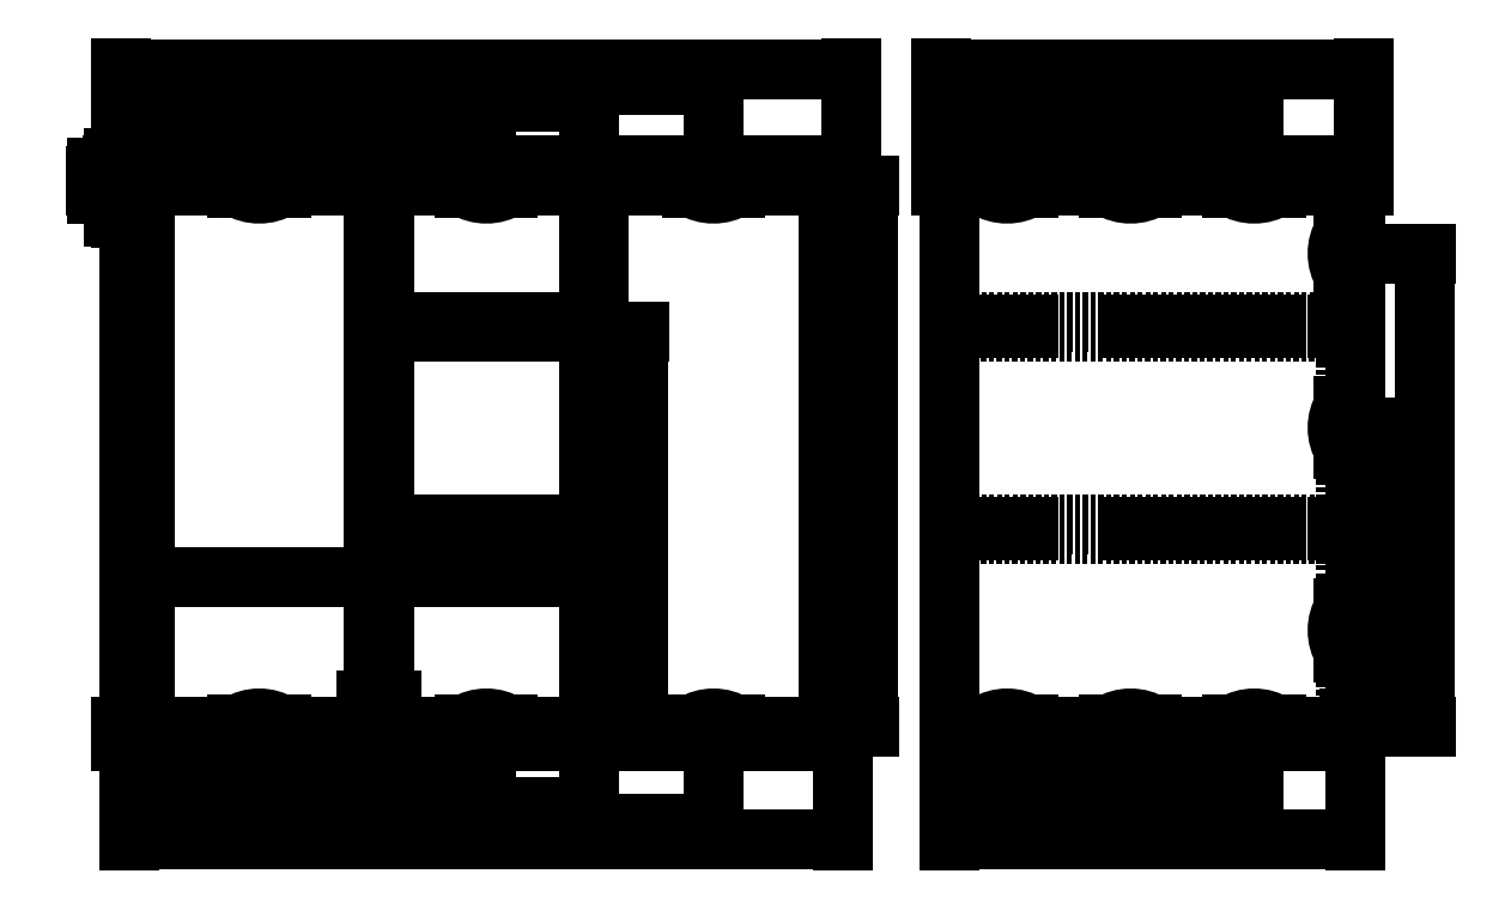
<metadata>
{"format":"dxf","ext":"dxf","renderer":"ezdxf+matplotlib","layout":"modelspace","background":"white","min_lineweight":24,"dpi":150}
</metadata>
<code>
0
SECTION
2
ENTITIES
0
LINE
8
0.18
10
0
20
0
11
870
21
0
0
LINE
8
0.18
10
1.102e-15
20
18
11
870
21
18
0
LINE
8
0.18
10
1.102e-15
20
18
11
0
21
0
0
LINE
8
0.18
10
870
20
18
11
870
21
0
0
LINE
8
0.18
10
1.102e-15
20
18
11
4.151e-14
21
678
0
LINE
8
0.18
10
870
20
18
11
870
21
678
0
LINE
8
0.18
10
18
20
18
11
18
21
678
0
LINE
8
0.18
10
852
20
18
11
852
21
678
0
LINE
8
0.18
10
298
20
18
11
298
21
678
0
LINE
8
0.18
10
572
20
18
11
572
21
678
0
LINE
8
0.18
10
310
20
18
11
310
21
678
0
LINE
8
0.18
10
560
20
18
11
560
21
678
0
LINE
8
HilfBL
10
870
20
702
11
880
21
702
0
LINE
8
HilfBL
10
870
20
690
11
880
21
690
0
LINE
8
HilfBL
10
870
20
678
11
880
21
678
0
LINE
8
HilfBL
10
4.298e-14
20
702
11
-10
21
702
0
LINE
8
HilfBL
10
4.225e-14
20
690
11
-10
21
690
0
LINE
8
HilfBL
10
4.151e-14
20
678
11
-10
21
678
0
LINE
8
0.18
10
-10
20
702
11
880
21
702
0
LINE
8
0.18
10
880
20
702
11
880
21
690
0
LINE
8
0.18
10
880
20
690
11
-10
21
690
0
LINE
8
0.18
10
-10
20
690
11
-10
21
702
0
LINE
8
0.18
10
-10
20
690
11
-10
21
678
0
LINE
8
0.18
10
-10
20
678
11
880
21
678
0
LINE
8
0.18
10
880
20
678
11
880
21
690
0
LINE
8
0.18
10
880
20
690
11
-10
21
690
0
LINE
8
HilfBL
10
1.549e-14
20
253
11
870
21
253
0
LINE
8
HilfBL
10
1.623e-14
20
265
11
870
21
265
0
LINE
8
HilfBL
10
3.062e-14
20
500
11
870
21
500
0
LINE
8
HilfBL
10
3.135e-14
20
512
11
870
21
512
0
LINE
8
0.18
10
310
20
512
11
560
21
512
0
LINE
8
0.18
10
560
20
500
11
310
21
500
0
LINE
8
0.18
10
310
20
265
11
560
21
265
0
LINE
8
0.18
10
560
20
253
11
310
21
253
0
LINE
8
HilfBL
10
3.098e-14
20
506
11
870
21
506
0
LINE
8
HilfBL
10
1.512e-14
20
259
11
870
21
259
0
LINE
8
0.18
10
1000
20
0
11
1495
21
0
0
LINE
8
0.18
10
1000
20
18
11
1495
21
18
0
LINE
8
HilfBL
10
1495
20
678
11
1505
21
678
0
LINE
8
HilfBL
10
1495
20
690
11
1505
21
690
0
LINE
8
HilfBL
10
1495
20
702
11
1505
21
702
0
LINE
8
HilfBL
10
1000
20
702
11
990
21
702
0
LINE
8
HilfBL
10
1000
20
678
11
990
21
678
0
LINE
8
HilfBL
10
1000
20
690
11
990
21
690
0
LINE
8
0.18
10
990
20
702
11
1505
21
702
0
LINE
8
0.18
10
1505
20
702
11
1505
21
690
0
LINE
8
0.18
10
1505
20
690
11
990
21
690
0
LINE
8
0.18
10
990
20
690
11
990
21
702
0
LINE
8
0.18
10
990
20
690
11
1505
21
690
0
LINE
8
0.18
10
1505
20
690
11
1505
21
678
0
LINE
8
0.18
10
1505
20
678
11
990
21
678
0
LINE
8
0.18
10
990
20
678
11
990
21
690
0
LINE
8
0.18
10
1000
20
18
11
1000
21
678
0
LINE
8
0.18
10
1495
20
18
11
1495
21
678
0
LINE
8
0.18
10
1000
20
512
11
1000
21
500
0
LINE
8
0.18
10
1483
20
500
11
1483
21
512
0
LINE
8
0.18
10
1000
20
265
11
1000
21
253
0
LINE
8
0.18
10
1483
20
253
11
1483
21
265
0
LINE
8
HilfRT
10
435
20
702
11
435
21
0
0
LINE
8
HilfRT
10
1483
20
18
11
1483
21
253
0
LINE
8
HilfRT
10
1483
20
265
11
1483
21
500
0
LINE
8
HilfRT
10
1483
20
512
11
1483
21
678
0
LINE
8
HilfRT
10
18
20
512
11
18
21
678
0
LINE
8
HilfRT
10
18
20
500
11
18
21
265
0
LINE
8
HilfRT
10
18
20
253
11
18
21
18
0
LINE
8
HilfRT
10
18
20
135.5
11
1483
21
135.5
0
LINE
8
HilfRT
10
1483
20
382.5
11
18
21
382.5
0
LINE
8
HilfRT
10
18
20
595
11
1483
21
595
0
LINE
8
HilfRT
10
572
20
678
11
852
21
678
0
LINE
8
HilfRT
10
852
20
18
11
572
21
18
0
LINE
8
HilfRT
10
298
20
18
11
18
21
18
0
LINE
8
HilfRT
10
18
20
678
11
298
21
678
0
LINE
8
HilfRT
10
158
20
678
11
158
21
18
0
LINE
8
HilfRT
10
712
20
18
11
712
21
678
0
LINE
8
HilfRT
10
1371
20
678
11
1371
21
18
0
LINE
8
HilfRT
10
1070
20
18
11
1070
21
678
0
LINE
8
0.18
10
1000
20
18
11
1000
21
0
0
LINE
8
0.18
10
1495
20
18
11
1495
21
0
0
INSERT
8
0.18
2
Lamello10
10
712
20
678
30
0
41
1
42
1
43
0
50
90
70
1
71
1
44
1
45
1
0
INSERT
8
0.18
2
Lamello10
10
435
20
678
30
0
41
1
42
1
43
0
50
90
70
1
71
1
44
1
45
1
0
INSERT
8
0.18
2
Lamello10
10
158
20
678
30
0
41
1
42
1
43
0
50
90
70
1
71
1
44
1
45
1
0
INSERT
8
0.18
2
Lamello10
10
158
20
18
30
0
41
1
42
1
43
0
50
90
70
1
71
1
44
1
45
1
0
INSERT
8
0.18
2
Lamello10
10
435
20
18
30
0
41
1
42
1
43
0
50
90
70
1
71
1
44
1
45
1
0
INSERT
8
0.18
2
Lamello10
10
712
20
18
30
0
41
1
42
1
43
0
50
90
70
1
71
1
44
1
45
1
0
INSERT
8
0.18
2
Lamello10
10
1070
20
678
30
0
41
1
42
1
43
0
50
90
70
1
71
1
44
1
45
1
0
INSERT
8
0.18
2
Lamello10
10
1070
20
18
30
0
41
1
42
1
43
0
50
90
70
1
71
1
44
1
45
1
0
LINE
8
HilfBL
10
1489
20
18
11
1489
21
678
0
LINE
8
HilfBL
10
1000
20
506
11
1483
21
506
0
LINE
8
HilfBL
10
1000
20
259
11
1483
21
259
0
LINE
8
HilfBL
10
861
20
18
11
861
21
678
0
LINE
8
HilfBL
10
9
20
18
11
9
21
678
0
LINE
8
HilfBL
10
304
20
18
11
304
21
678
0
LINE
8
HilfBL
10
566
20
18
11
566
21
678
0
INSERT
8
0.18
2
Lamello10
10
1483
20
595
30
0
41
1
42
1
43
0
50
0
70
1
71
1
44
1
45
1
0
INSERT
8
0.18
2
Lamello10
10
1483
20
382.5
30
0
41
1
42
1
43
0
50
0
70
1
71
1
44
1
45
1
0
INSERT
8
0.18
2
Lamello10
10
1483
20
135.5
30
0
41
1
42
1
43
0
50
0
70
1
71
1
44
1
45
1
0
INSERT
8
0.18
2
Lamello10-b
10
566
20
678
30
0
41
1
42
1
43
0
50
0
70
1
71
1
44
1
45
1
0
INSERT
8
0.18
2
Lamello10-b
10
304
20
678
30
0
41
1
42
1
43
0
50
0
70
1
71
1
44
1
45
1
0
INSERT
8
0.18
2
Lamello10-b
10
304
20
18
30
0
41
1
42
1
43
0
50
0
70
1
71
1
44
1
45
1
0
INSERT
8
0.18
2
Lamello10-b
10
566
20
18
30
0
41
1
42
1
43
0
50
0
70
1
71
1
44
1
45
1
0
INSERT
8
0.18
2
Lamello10-b
10
560
20
506
30
0
41
1
42
1
43
0
50
90
70
1
71
1
44
1
45
1
0
INSERT
8
0.18
2
Lamello10-b
10
310
20
506
30
0
41
1
42
1
43
0
50
90
70
1
71
1
44
1
45
1
0
INSERT
8
0.18
2
Lamello10-b
10
310
20
259
30
0
41
1
42
1
43
0
50
90
70
1
71
1
44
1
45
1
0
INSERT
8
0.18
2
Lamello10-b
10
560
20
259
30
0
41
1
42
1
43
0
50
90
70
1
71
1
44
1
45
1
0
INSERT
8
0.18
2
Lamello10-b
10
1483
20
259
30
0
41
1
42
1
43
0
50
90
70
1
71
1
44
1
45
1
0
INSERT
8
0.18
2
Lamello10-b
10
1483
20
506
30
0
41
1
42
1
43
0
50
90
70
1
71
1
44
1
45
1
0
INSERT
8
0.18
2
Lamello10-c
10
861
20
595
30
0
41
1
42
1
43
0
50
0
70
1
71
1
44
1
45
1
0
INSERT
8
0.18
2
Lamello10-c
10
861
20
382.5
30
0
41
1
42
1
43
0
50
0
70
1
71
1
44
1
45
1
0
INSERT
8
0.18
2
Lamello10-c
10
861
20
135.5
30
0
41
1
42
1
43
0
50
0
70
1
71
1
44
1
45
1
0
LINE
8
HilfRT
10
18
20
595
11
6
21
595
0
LINE
8
HilfRT
10
18
20
135.5
11
6
21
135.5
0
LINE
8
HilfRT
10
18
20
382.5
11
6
21
382.5
0
INSERT
8
0.18
2
Lamello10-c
10
9
20
595
30
0
41
1
42
1
43
0
50
0
70
1
71
1
44
1
45
1
0
INSERT
8
0.18
2
Lamello10-c
10
9
20
382.5
30
0
41
1
42
1
43
0
50
0
70
1
71
1
44
1
45
1
0
INSERT
8
0.18
2
Lamello10-c
10
9
20
135.5
30
0
41
1
42
1
43
0
50
0
70
1
71
1
44
1
45
1
0
INSERT
8
0.18
2
Lamello10
10
1371
20
678
30
0
41
1
42
1
43
0
50
90
70
1
71
1
44
1
45
1
0
INSERT
8
0.18
2
Lamello10
10
1371
20
18
30
0
41
1
42
1
43
0
50
90
70
1
71
1
44
1
45
1
0
INSERT
8
0.18
2
Lamello10-c
10
1070
20
506
30
0
41
1
42
1
43
0
50
90
70
1
71
1
44
1
45
1
0
INSERT
8
0.18
2
Lamello10-c
10
1248
20
506
30
0
41
1
42
1
43
0
50
90
70
1
71
1
44
1
45
1
0
INSERT
8
0.18
2
Lamello10-c
10
1371
20
506
30
0
41
1
42
1
43
0
50
90
70
1
71
1
44
1
45
1
0
INSERT
8
0.18
2
Lamello10-c
10
1371
20
259
30
0
41
1
42
1
43
0
50
90
70
1
71
1
44
1
45
1
0
INSERT
8
0.18
2
Lamello10-c
10
1248
20
259
30
0
41
1
42
1
43
0
50
90
70
1
71
1
44
1
45
1
0
INSERT
8
0.18
2
Lamello10-c
10
1070
20
259
30
0
41
1
42
1
43
0
50
90
70
1
71
1
44
1
45
1
0
INSERT
8
0.18
2
Lamello10-c
10
435
20
259
30
0
41
1
42
1
43
0
50
90
70
1
71
1
44
1
45
1
0
LINE
8
HilfRT
10
1070
20
18
11
1371
21
18
0
LINE
8
HilfRT
10
1371
20
678
11
1070
21
678
0
LINE
8
HilfRT
10
1221
20
678
11
1221
21
18
0
INSERT
8
0.18
2
Lamello10
10
1221
20
18
30
0
41
1
42
1
43
0
50
90
70
1
71
1
44
1
45
1
0
INSERT
8
0.18
2
Lamello10
10
1221
20
678
30
0
41
1
42
1
43
0
50
90
70
1
71
1
44
1
45
1
0
INSERT
8
0.18
2
Lamello10-b
10
9
20
678
30
0
41
1
42
1
43
0
50
0
70
1
71
1
44
1
45
1
0
INSERT
8
0.18
2
Lamello10-b
10
861
20
678
30
0
41
1
42
1
43
0
50
0
70
1
71
1
44
1
45
1
0
INSERT
8
0.18
2
Lamello10-b
10
861
20
18
30
0
41
1
42
1
43
0
50
0
70
1
71
1
44
1
45
1
0
INSERT
8
0.18
2
Lamello10-b
10
9
20
18
30
0
41
1
42
1
43
0
50
0
70
1
71
1
44
1
45
1
0
INSERT
8
0.18
2
Lamello10-b
10
1489
20
678
30
0
41
1
42
1
43
0
50
0
70
1
71
1
44
1
45
1
0
INSERT
8
0.18
2
Lamello10-b
10
1489
20
18
30
0
41
1
42
1
43
0
50
0
70
1
71
1
44
1
45
1
0
LINE
8
0.18
10
1483
20
512
11
1000
21
512
0
LINE
8
0.18
10
1000
20
500
11
1483
21
500
0
LINE
8
0.18
10
1483
20
265
11
1000
21
265
0
LINE
8
0.18
10
1000
20
253
11
1483
21
253
0
LINE
8
0.18
10
1483
20
18
11
1483
21
678
0
DIMENSION
8
Bemassung
2
*D1
10
158
20
-22
30
0
11
79
21
-14
31
0
70
32
71
5
3
Standard
53
0
210
0
220
0
230
1
13
0
23
0
33
0
14
158
24
8
34
0
0
DIMENSION
8
Bemassung
2
*D2
10
298
20
-40
30
0
11
149
21
-32
31
0
70
32
71
5
3
Standard
53
0
210
0
220
0
230
1
13
0
23
0
33
0
14
298
24
18
34
0
0
DIMENSION
8
Bemassung
2
*D3
10
435
20
-60
30
0
11
217.5
21
-52
31
0
70
32
71
5
3
Standard
53
0
210
0
220
0
230
1
13
0
23
0
33
0
14
435
24
8
34
0
0
DIMENSION
8
Bemassung
2
*D4
10
560
20
-80
30
0
11
280
21
-72
31
0
70
32
71
5
3
Standard
53
0
210
0
220
0
230
1
13
0
23
0
33
0
14
560
24
18
34
0
0
DIMENSION
8
Bemassung
2
*D5
10
712
20
-100
30
0
11
356
21
-92
31
0
70
32
71
5
3
Standard
53
0
210
0
220
0
230
1
13
0
23
0
33
0
14
712
24
8
34
0
0
DIMENSION
8
Bemassung
2
*D6
10
870
20
-120
30
0
11
435
21
-112
31
0
70
32
71
5
3
Standard
53
0
210
0
220
0
230
1
13
0
23
0
33
0
14
870
24
0
34
0
0
DIMENSION
8
Bemassung
2
*D7
10
3.919e-14
20
640
30
0
11
-5
21
648
31
0
70
32
71
5
3
Standard
53
0
210
0
220
0
230
1
13
-10
23
678
33
0
14
4.151e-14
24
678
34
0
0
DIMENSION
8
Bemassung
2
*D8
10
158
20
720
30
0
11
74
21
728
31
0
70
32
71
5
3
Standard
53
0
210
0
220
0
230
1
13
-10
23
702
33
0
14
158
24
688
34
0
0
DIMENSION
8
Bemassung
2
*D9
10
298
20
740
30
0
11
144
21
748
31
0
70
32
71
5
3
Standard
53
0
210
0
220
0
230
1
13
-10
23
702
33
0
14
298
24
678
34
0
0
DIMENSION
8
Bemassung
2
*D10
10
435
20
760
30
0
11
212.5
21
768
31
0
70
32
71
5
3
Standard
53
0
210
0
220
0
230
1
13
-10
23
702
33
0
14
435
24
688
34
0
0
DIMENSION
8
Bemassung
2
*D11
10
560
20
780
30
0
11
275
21
788
31
0
70
32
71
5
3
Standard
53
0
210
0
220
0
230
1
13
-10
23
702
33
0
14
560
24
678
34
0
0
DIMENSION
8
Bemassung
2
*D12
10
712
20
800
30
0
11
351
21
808
31
0
70
32
71
5
3
Standard
53
0
210
0
220
0
230
1
13
-10
23
702
33
0
14
712
24
688
34
0
0
DIMENSION
8
Bemassung
2
*D13
10
880
20
820
30
0
11
435
21
828
31
0
70
32
71
5
3
Standard
53
0
210
0
220
0
230
1
13
-10
23
702
33
0
14
880
24
702
34
0
0
DIMENSION
8
Bemassung
2
*D14
10
-10
20
18
30
0
11
-18
21
9
31
0
70
32
71
5
3
Standard
53
0
210
0
220
0
230
1
13
0
23
0
33
0
14
1.102e-15
24
18
34
0
50
90
0
DIMENSION
8
Bemassung
2
*D15
10
18
20
50
30
0
11
9
21
58
31
0
70
32
71
5
3
Standard
53
0
210
0
220
0
230
1
13
1.102e-15
23
18
33
0
14
18
24
18
34
0
0
DIMENSION
8
Bemassung
2
*D16
10
310
20
50
30
0
11
304
21
58
31
0
70
32
71
5
3
Standard
53
0
210
0
220
0
230
1
13
298
23
18
33
0
14
310
24
18
34
0
0
DIMENSION
8
Bemassung
2
*D17
10
298
20
200
30
0
11
158
21
208
31
0
70
32
71
5
3
Standard
53
0
210
0
220
0
230
1
13
18
23
200
33
0
14
298
24
200
34
0
0
DIMENSION
8
Bemassung
2
*D18
10
560
20
200
30
0
11
435
21
208
31
0
70
32
71
5
3
Standard
53
0
210
0
220
0
230
1
13
310
23
200
33
0
14
560
24
200
34
0
0
DIMENSION
8
Bemassung
2
*D19
10
600
20
253
30
0
11
592
21
135.5
31
0
70
32
71
5
3
Standard
53
0
210
0
220
0
230
1
13
560
23
18
33
0
14
560
24
253
34
0
50
90
0
DIMENSION
8
Bemassung
2
*D20
10
620
20
500
30
0
11
612
21
259
31
0
70
32
71
5
3
Standard
53
0
210
0
220
0
230
1
13
560
23
18
33
0
14
560
24
500
34
0
50
90
0
DIMENSION
8
Bemassung
2
*D21
10
1070
20
-22
30
0
11
1035
21
-14
31
0
70
32
71
5
3
Standard
53
0
210
0
220
0
230
1
13
1000
23
0
33
0
14
1070
24
8
34
0
0
DIMENSION
8
Bemassung
2
*D22
10
1221
20
-40
30
0
11
1110
21
-32
31
0
70
32
71
5
3
Standard
53
0
210
0
220
0
230
1
13
1000
23
0
33
0
14
1221
24
8
34
0
0
DIMENSION
8
Bemassung
2
*D23
10
1371
20
-60
30
0
11
1186
21
-52
31
0
70
32
71
5
3
Standard
53
0
210
0
220
0
230
1
13
1000
23
0
33
0
14
1371
24
8
34
0
0
DIMENSION
8
Bemassung
2
*D24
10
1495
20
-120
30
0
11
1248
21
-112
31
0
70
32
71
5
3
Standard
53
0
210
0
220
0
230
1
13
1000
23
0
33
0
14
1495
24
0
34
0
0
DIMENSION
8
Bemassung
2
*D25
10
1520
20
135.5
30
0
11
1512
21
76.75
31
0
70
32
71
5
3
Standard
53
0
210
0
220
0
230
1
13
1495
23
18
33
0
14
1493
24
135.5
34
0
50
90
0
DIMENSION
8
Bemassung
2
*D26
10
1550
20
382.5
30
0
11
1542
21
200.2
31
0
70
32
71
5
3
Standard
53
0
210
0
220
0
230
1
13
1495
23
18
33
0
14
1493
24
382.5
34
0
50
90
0
DIMENSION
8
Bemassung
2
*D27
10
1580
20
595
30
0
11
1572
21
306.5
31
0
70
32
71
5
3
Standard
53
0
210
0
220
0
230
1
13
1495
23
18
33
0
14
1493
24
595
34
0
50
90
0
DIMENSION
8
Bemassung
2
*D28
10
1070
20
720
30
0
11
1030
21
728
31
0
70
32
71
5
3
Standard
53
0
210
0
220
0
230
1
13
990
23
702
33
0
14
1070
24
688
34
0
0
DIMENSION
8
Bemassung
2
*D29
10
1221
20
740
30
0
11
1105
21
748
31
0
70
32
71
5
3
Standard
53
0
210
0
220
0
230
1
13
990
23
702
33
0
14
1221
24
688
34
0
0
DIMENSION
8
Bemassung
2
*D30
10
1371
20
760
30
0
11
1181
21
768
31
0
70
32
71
5
3
Standard
53
0
210
0
220
0
230
1
13
990
23
702
33
0
14
1371
24
688
34
0
0
DIMENSION
8
Bemassung
2
*D31
10
1505
20
820
30
0
11
1248
21
828
31
0
70
32
71
5
3
Standard
53
0
210
0
220
0
230
1
13
990
23
702
33
0
14
1505
24
702
34
0
0
DIMENSION
8
Bemassung
2
*D32
10
-20
20
690
30
0
11
-28
21
696
31
0
70
32
71
5
3
Standard
53
0
210
0
220
0
230
1
13
-10
23
702
33
0
14
-10
24
690
34
0
50
90
0
DIMENSION
8
Bemassung
2
*D33
10
-40
20
678
30
0
11
-48
21
684
31
0
70
32
71
5
3
Standard
53
0
210
0
220
0
230
1
13
-10
23
690
33
0
14
-10
24
678
34
0
50
90
0
DIMENSION
8
Bemassung
2
*D34
10
900
20
678
30
0
11
892
21
348
31
0
70
32
71
5
3
Standard
53
0
210
0
220
0
230
1
13
870
23
18
33
0
14
870
24
678
34
0
50
90
0
INSERT
8
0.18
2
Lamello10-c
10
435
20
506
30
0
41
1
42
1
43
0
50
90
70
1
71
1
44
1
45
1
0
ENDSEC
0
EOF

</code>
